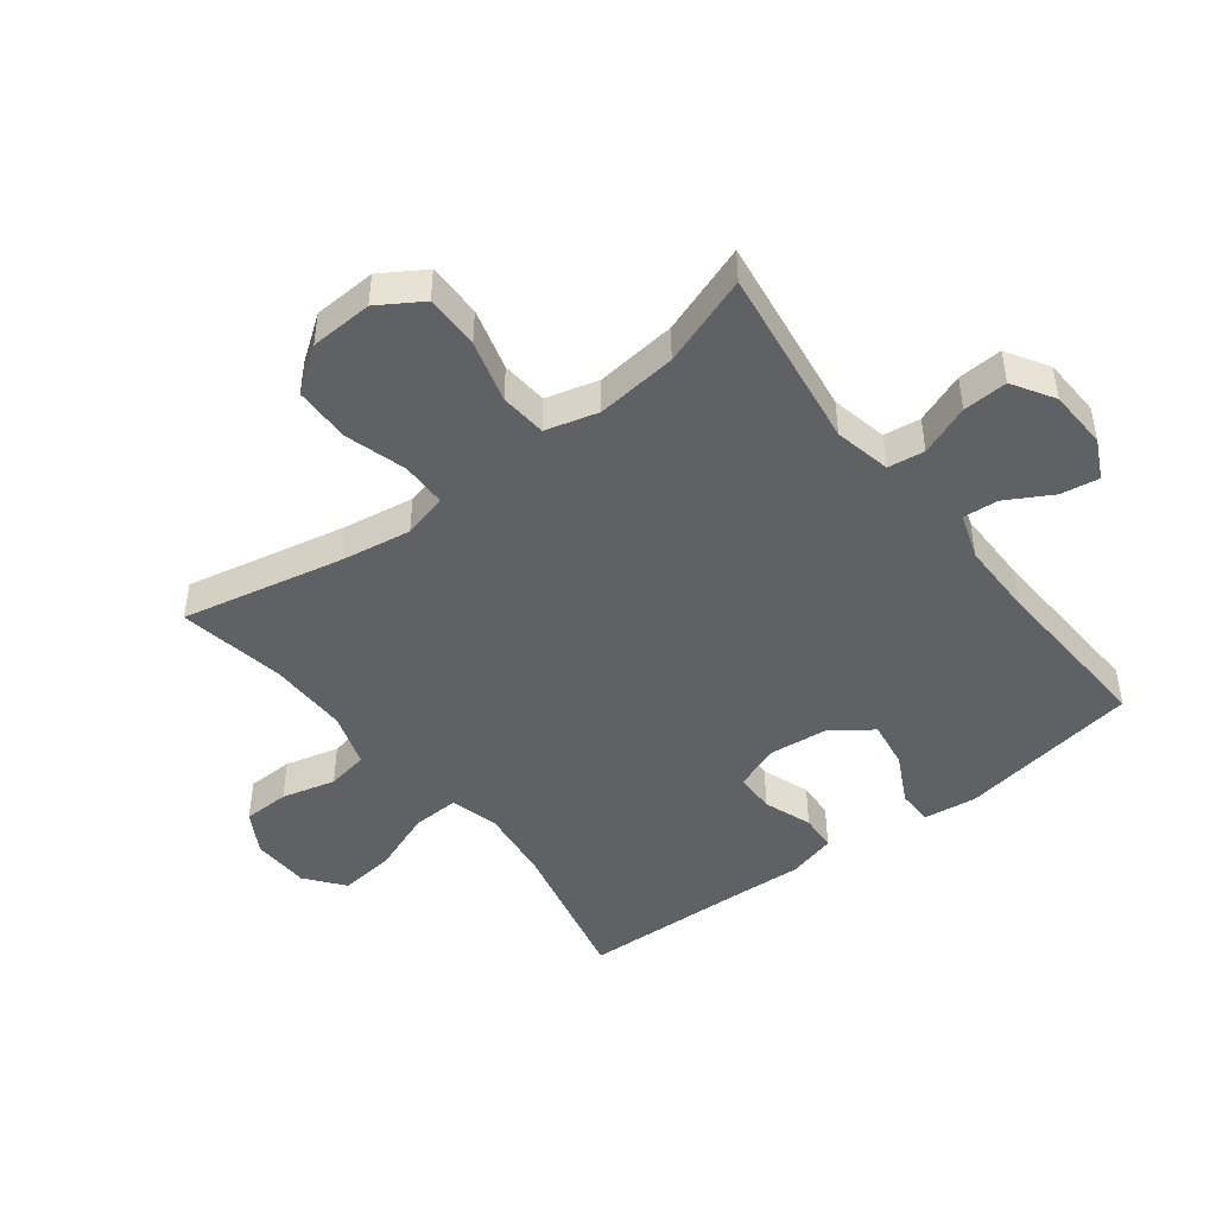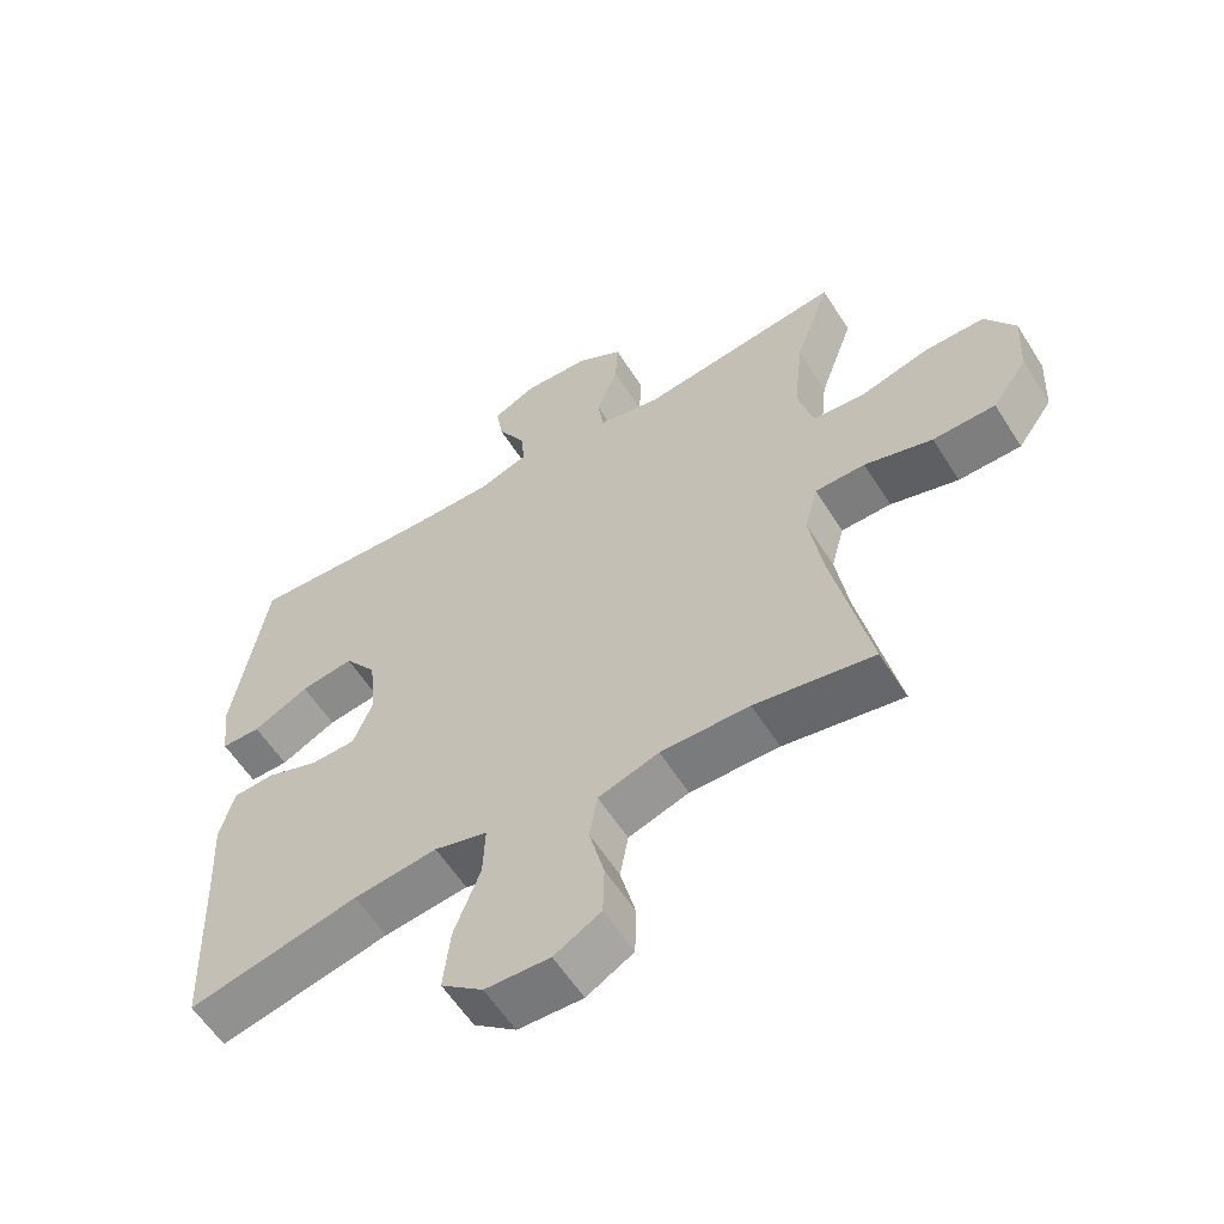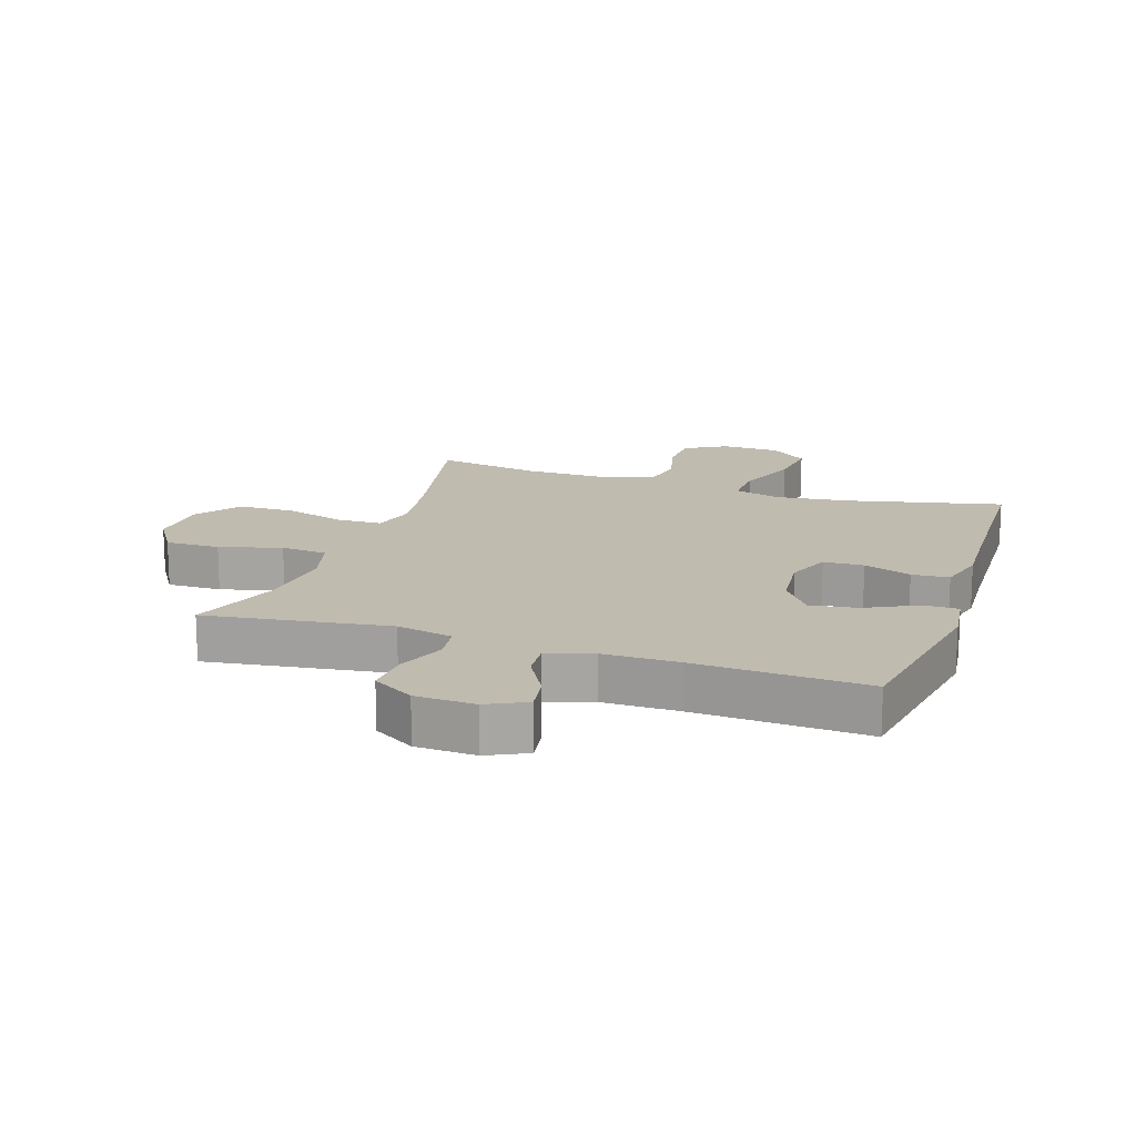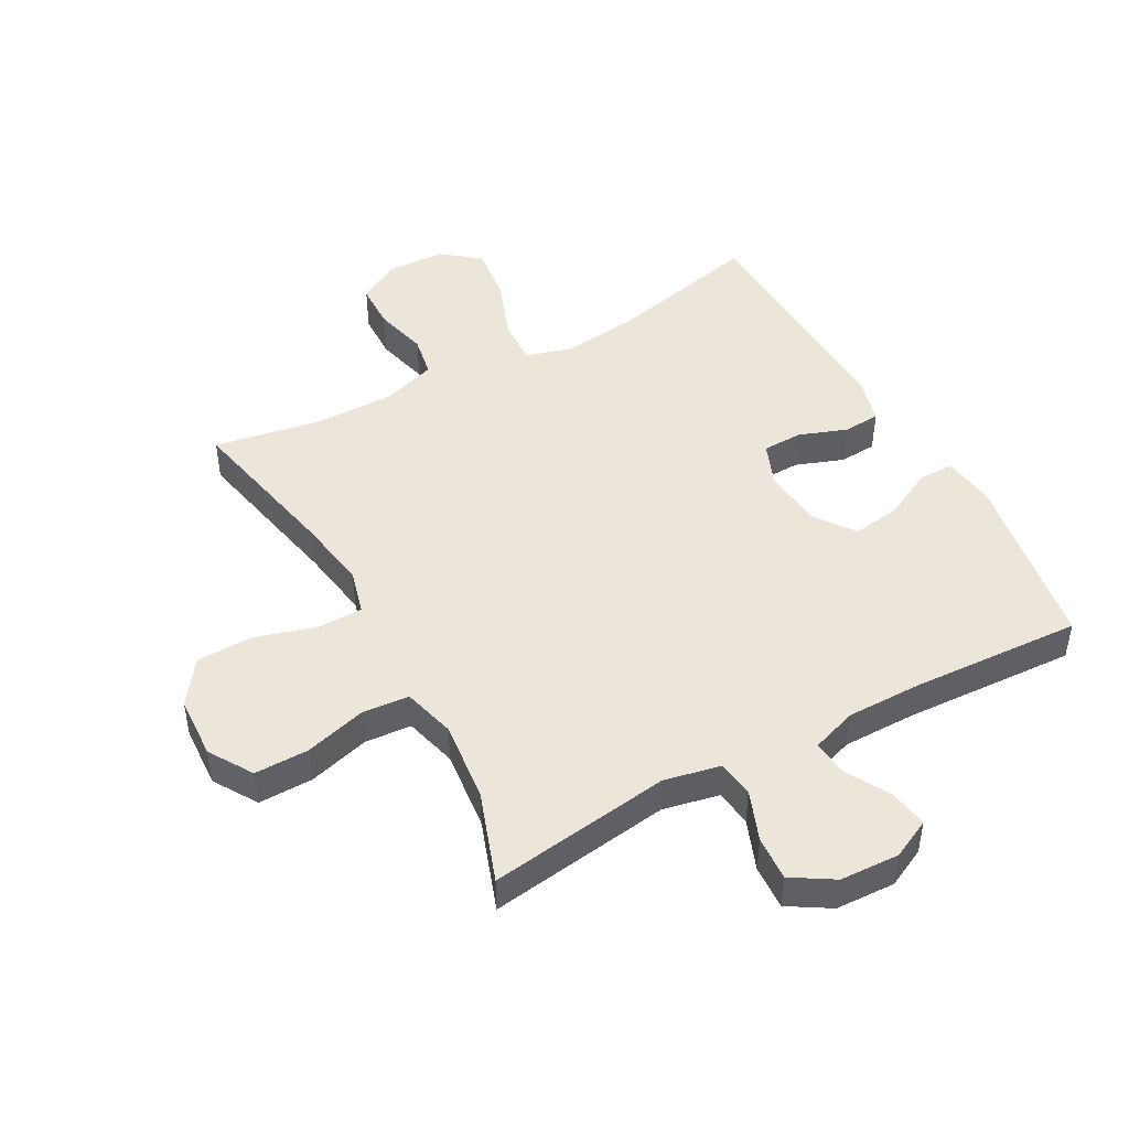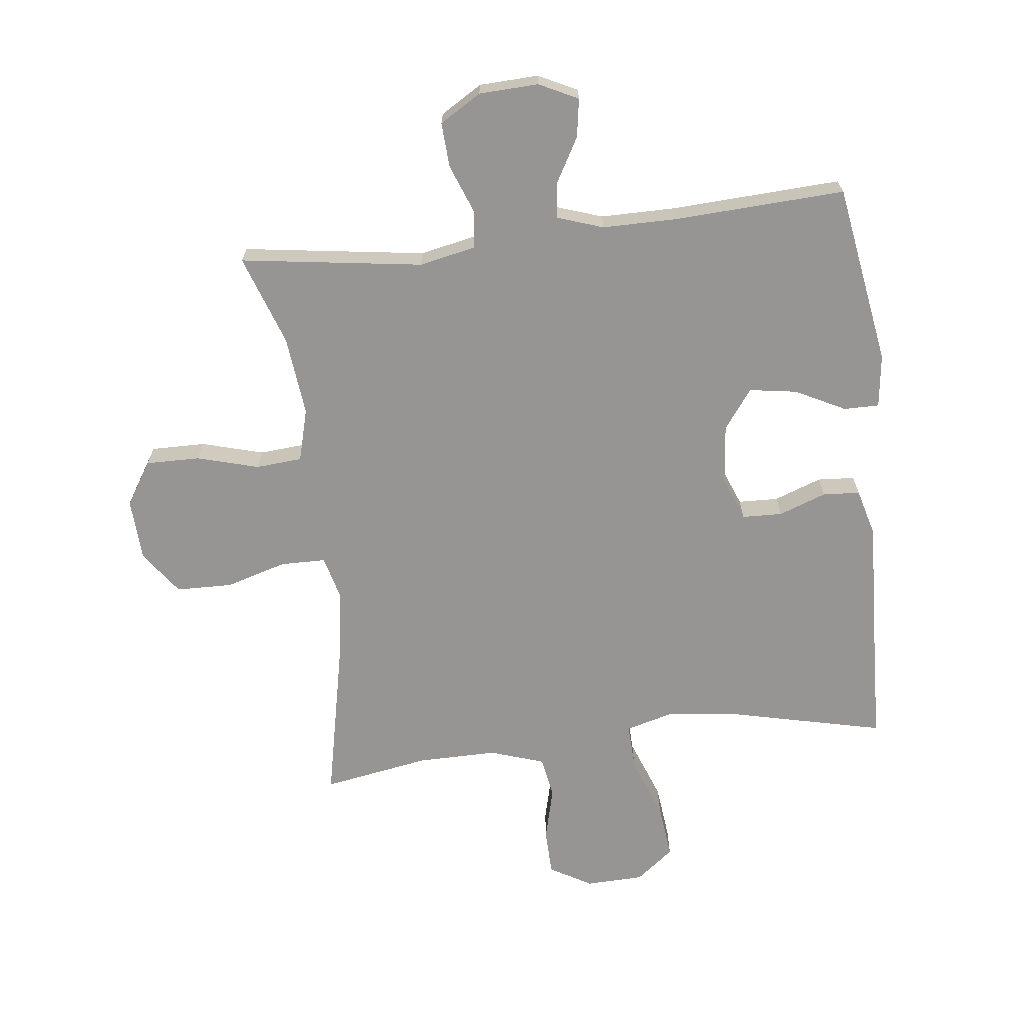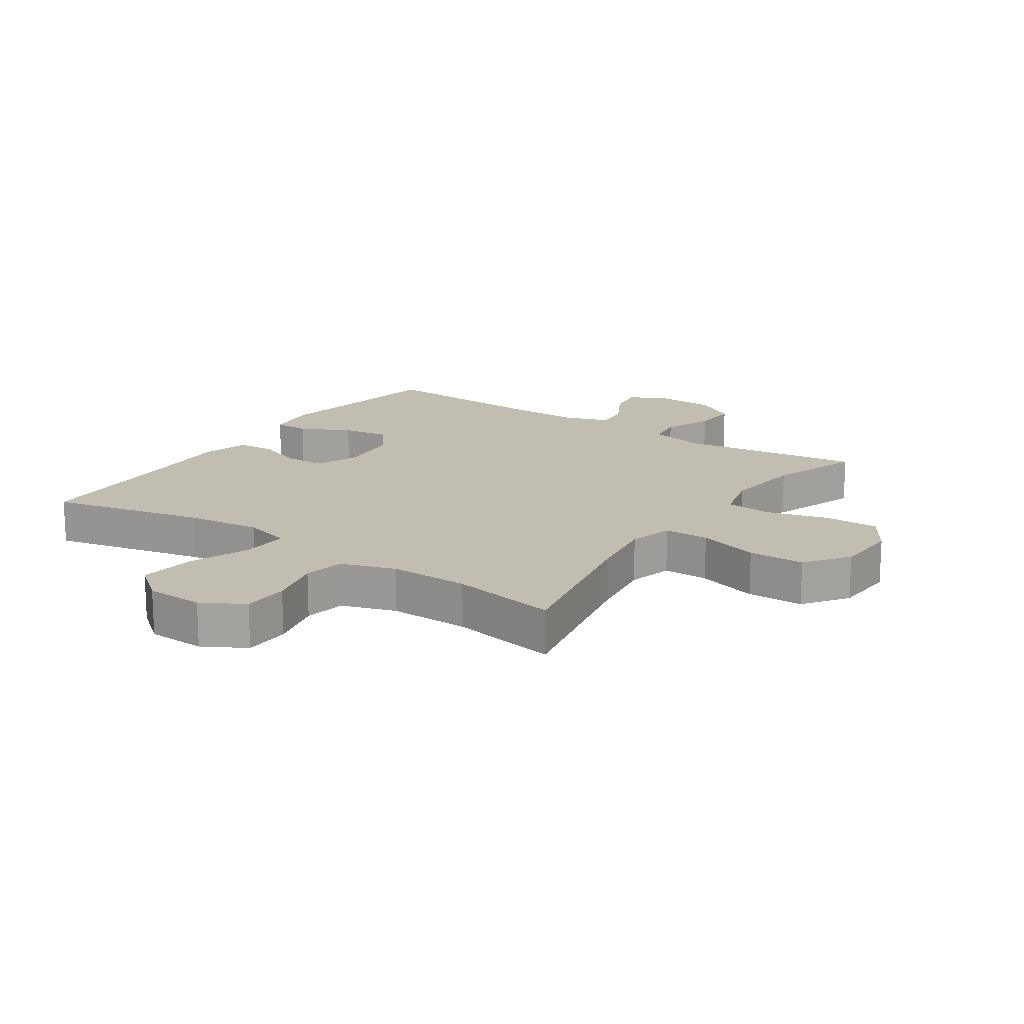
<metadata>
{"format":"obj","ext":"obj","renderer":"f3d","projection":"perspective","resolution":1024,"background":"white","views":[{"elev":-46.0,"azim":-52.4,"up":"+Y"},{"elev":-58.6,"azim":-147.9,"up":"+Z"},{"elev":16.1,"azim":18.5,"up":"+Y"},{"elev":46.9,"azim":-28.6,"up":"+Y"},{"elev":-67.6,"azim":6.7,"up":"+Y"},{"elev":16.8,"azim":-145.6,"up":"+Y"}]}
</metadata>
<code>
v 0.5 0.07 0.5
v 0.548 0.07 0.207
v 0.537 0.07 0.121
v 0.48 0.07 0.121
v 0.399 0.07 0.162
v 0.322 0.07 0.174
v 0.275 0.07 0.11
v 0.265 0.07 0.013
v 0.293 0.07 -0.058
v 0.358 0.07 -0.06
v 0.435 0.07 -0.032
v 0.495 0.07 -0.036
v 0.516 0.07 -0.114
v 0.51 0.07 -0.232
v 0.5 0.07 -0.5
v 0.253 0.07 -0.443
v 0.131 0.07 -0.428
v 0.054 0.07 -0.449
v 0.057 0.07 -0.524
v 0.095 0.07 -0.625
v 0.105 0.07 -0.715
v 0.044 0.07 -0.763
v -0.05 0.07 -0.766
v -0.118 0.07 -0.727
v -0.12 0.07 -0.652
v -0.098 0.07 -0.565
v -0.11 0.07 -0.498
v -0.198 0.07 -0.469
v -0.327 0.07 -0.47
v -0.5 0.07 -0.5
v -0.445 0.07 -0.24
v -0.427 0.07 -0.126
v -0.446 0.07 -0.054
v -0.519 0.07 -0.053
v -0.618 0.07 -0.082
v -0.709 0.07 -0.08
v -0.76 0.07 -0.009
v -0.765 0.07 0.092
v -0.721 0.07 0.162
v -0.633 0.07 0.161
v -0.533 0.07 0.133
v -0.458 0.07 0.139
v -0.435 0.07 0.224
v -0.449 0.07 0.354
v -0.5 0.07 0.5
v -0.205 0.07 0.458
v -0.114 0.07 0.477
v -0.106 0.07 0.536
v -0.137 0.07 0.617
v -0.141 0.07 0.689
v -0.074 0.07 0.73
v 0.022 0.07 0.734
v 0.085 0.07 0.703
v 0.075 0.07 0.641
v 0.034 0.07 0.568
v 0.029 0.07 0.511
v 0.103 0.07 0.486
v 0.224 0.07 0.486
v 0.5 0 0.5
v 0.548 0 0.207
v 0.537 0 0.121
v 0.48 0 0.121
v 0.399 0 0.162
v 0.322 0 0.174
v 0.275 0 0.11
v 0.265 0 0.013
v 0.293 0 -0.058
v 0.358 0 -0.06
v 0.435 0 -0.032
v 0.495 0 -0.036
v 0.516 0 -0.114
v 0.51 0 -0.232
v 0.5 0 -0.5
v 0.253 0 -0.443
v 0.131 0 -0.428
v 0.054 0 -0.449
v 0.057 0 -0.524
v 0.095 0 -0.625
v 0.105 0 -0.715
v 0.044 0 -0.763
v -0.05 0 -0.766
v -0.118 0 -0.727
v -0.12 0 -0.652
v -0.098 0 -0.565
v -0.11 0 -0.498
v -0.198 0 -0.469
v -0.327 0 -0.47
v -0.5 0 -0.5
v -0.445 0 -0.24
v -0.427 0 -0.126
v -0.446 0 -0.054
v -0.519 0 -0.053
v -0.618 0 -0.082
v -0.709 0 -0.08
v -0.76 0 -0.009
v -0.765 0 0.092
v -0.721 0 0.162
v -0.633 0 0.161
v -0.533 0 0.133
v -0.458 0 0.139
v -0.435 0 0.224
v -0.449 0 0.354
v -0.5 0 0.5
v -0.205 0 0.458
v -0.114 0 0.477
v -0.106 0 0.536
v -0.137 0 0.617
v -0.141 0 0.689
v -0.074 0 0.73
v 0.022 0 0.734
v 0.085 0 0.703
v 0.075 0 0.641
v 0.034 0 0.568
v 0.029 0 0.511
v 0.103 0 0.486
v 0.224 0 0.486
f 52 53 54 55
f 52 55 56
f 51 52 56
f 48 49 50 51
f 47 48 51 56
f 44 45 46
f 43 44 46 47
f 42 43 47 56
f 38 39 40 41
f 38 41 42
f 37 38 42
f 34 35 36 37
f 33 34 37 42
f 32 33 42 56
f 29 30 31
f 28 29 31 32
f 27 28 32 56
f 23 24 25 26
f 19 20 21 22
f 18 19 22 23
f 14 15 16
f 14 16 17
f 13 14 17 18
f 10 11 12 13
f 9 10 13 18
f 2 3 4 5
f 58 1 2 5
f 57 58 5 6
f 18 23 26 27
f 8 9 18 27
f 7 8 27 56
f 6 7 56 57
f 113 112 111 110
f 114 113 110
f 114 110 109
f 109 108 107 106
f 114 109 106 105
f 104 103 102
f 105 104 102 101
f 114 105 101 100
f 99 98 97 96
f 100 99 96
f 100 96 95
f 95 94 93 92
f 100 95 92 91
f 114 100 91 90
f 89 88 87
f 90 89 87 86
f 114 90 86 85
f 84 83 82 81
f 80 79 78 77
f 81 80 77 76
f 74 73 72
f 75 74 72
f 76 75 72 71
f 71 70 69 68
f 76 71 68 67
f 63 62 61 60
f 63 60 59 116
f 64 63 116 115
f 85 84 81 76
f 85 76 67 66
f 114 85 66 65
f 115 114 65 64
f 1 59 60 2
f 2 60 61 3
f 3 61 62 4
f 4 62 63 5
f 5 63 64 6
f 6 64 65 7
f 7 65 66 8
f 8 66 67 9
f 9 67 68 10
f 10 68 69 11
f 11 69 70 12
f 12 70 71 13
f 13 71 72 14
f 14 72 73 15
f 15 73 74 16
f 16 74 75 17
f 17 75 76 18
f 18 76 77 19
f 19 77 78 20
f 20 78 79 21
f 21 79 80 22
f 22 80 81 23
f 23 81 82 24
f 24 82 83 25
f 25 83 84 26
f 26 84 85 27
f 27 85 86 28
f 28 86 87 29
f 29 87 88 30
f 30 88 89 31
f 31 89 90 32
f 32 90 91 33
f 33 91 92 34
f 34 92 93 35
f 35 93 94 36
f 36 94 95 37
f 37 95 96 38
f 38 96 97 39
f 39 97 98 40
f 40 98 99 41
f 41 99 100 42
f 42 100 101 43
f 43 101 102 44
f 44 102 103 45
f 45 103 104 46
f 46 104 105 47
f 47 105 106 48
f 48 106 107 49
f 49 107 108 50
f 50 108 109 51
f 51 109 110 52
f 52 110 111 53
f 53 111 112 54
f 54 112 113 55
f 55 113 114 56
f 56 114 115 57
f 57 115 116 58
f 58 116 59 1

</code>
